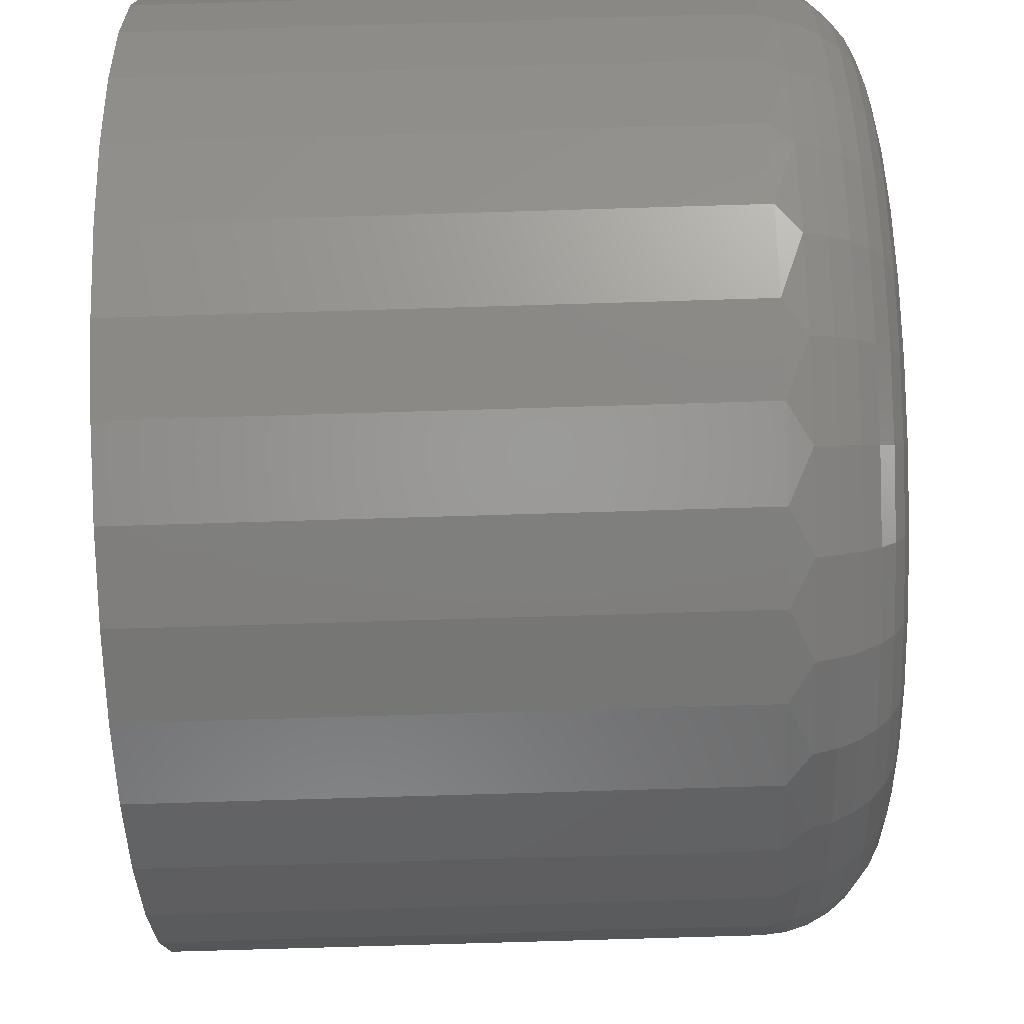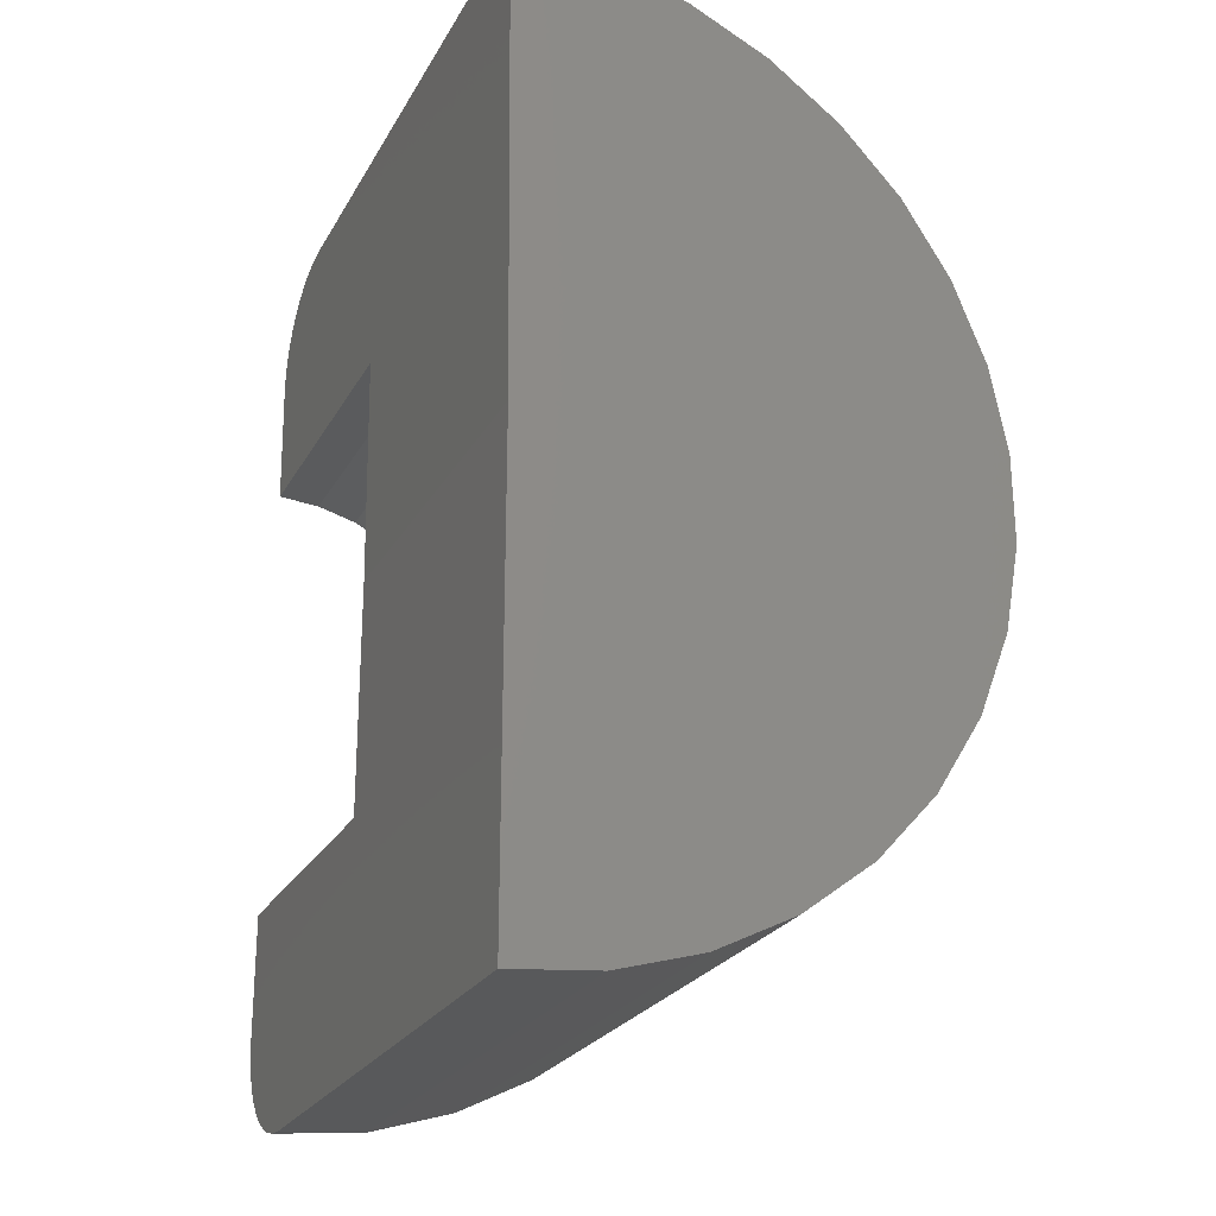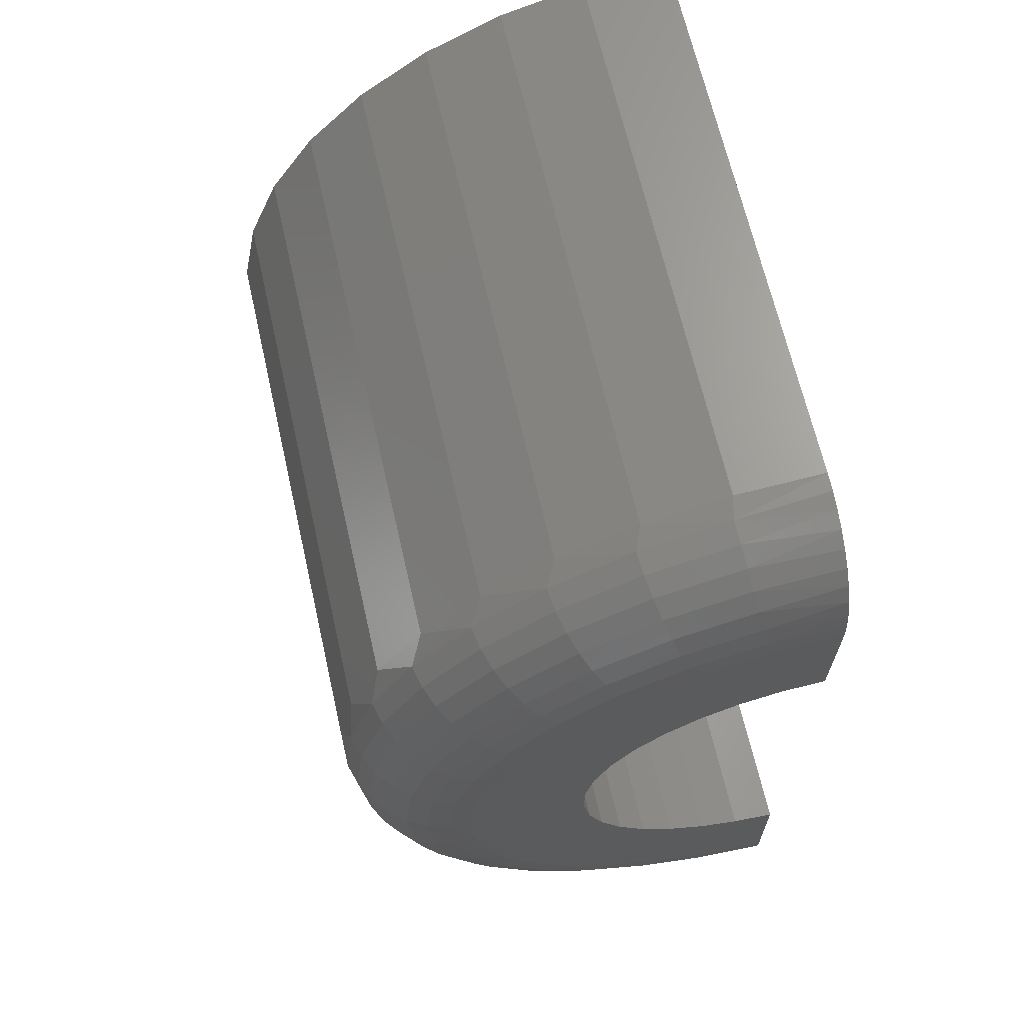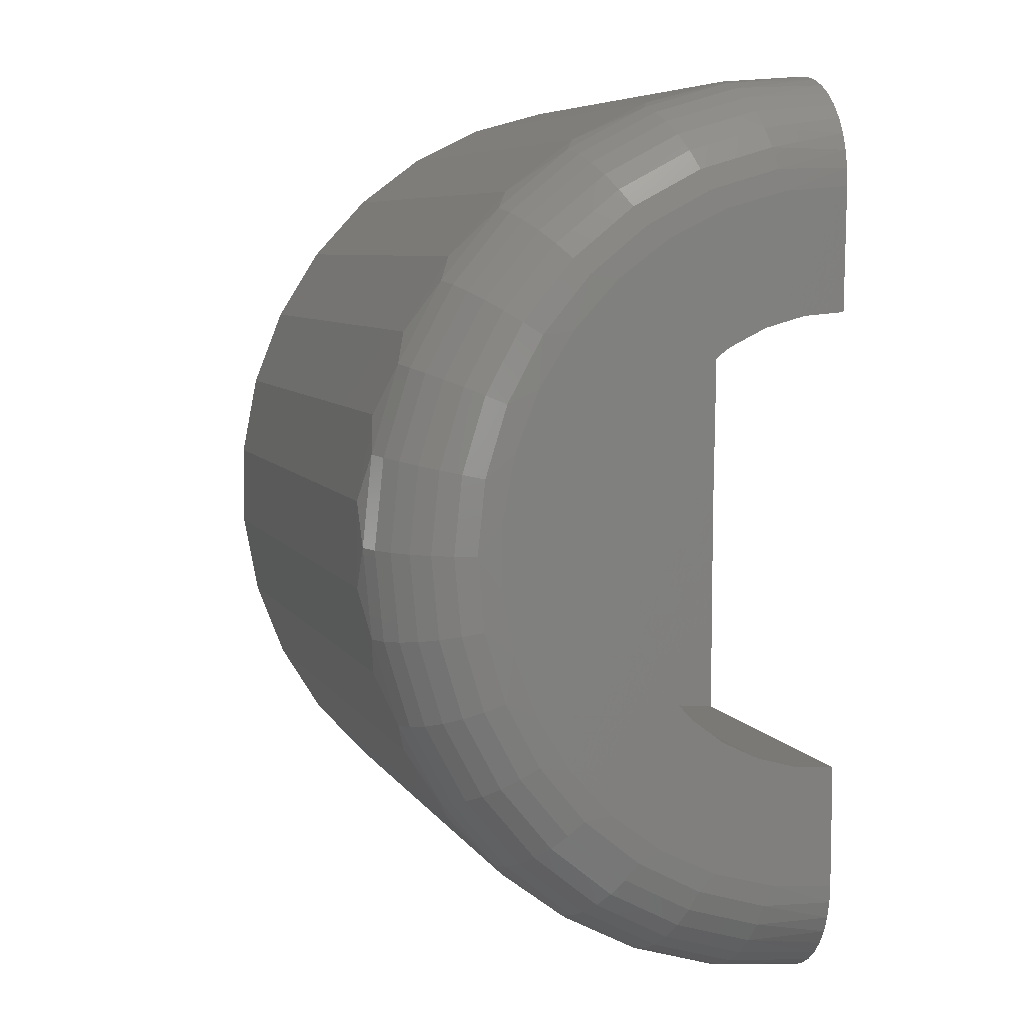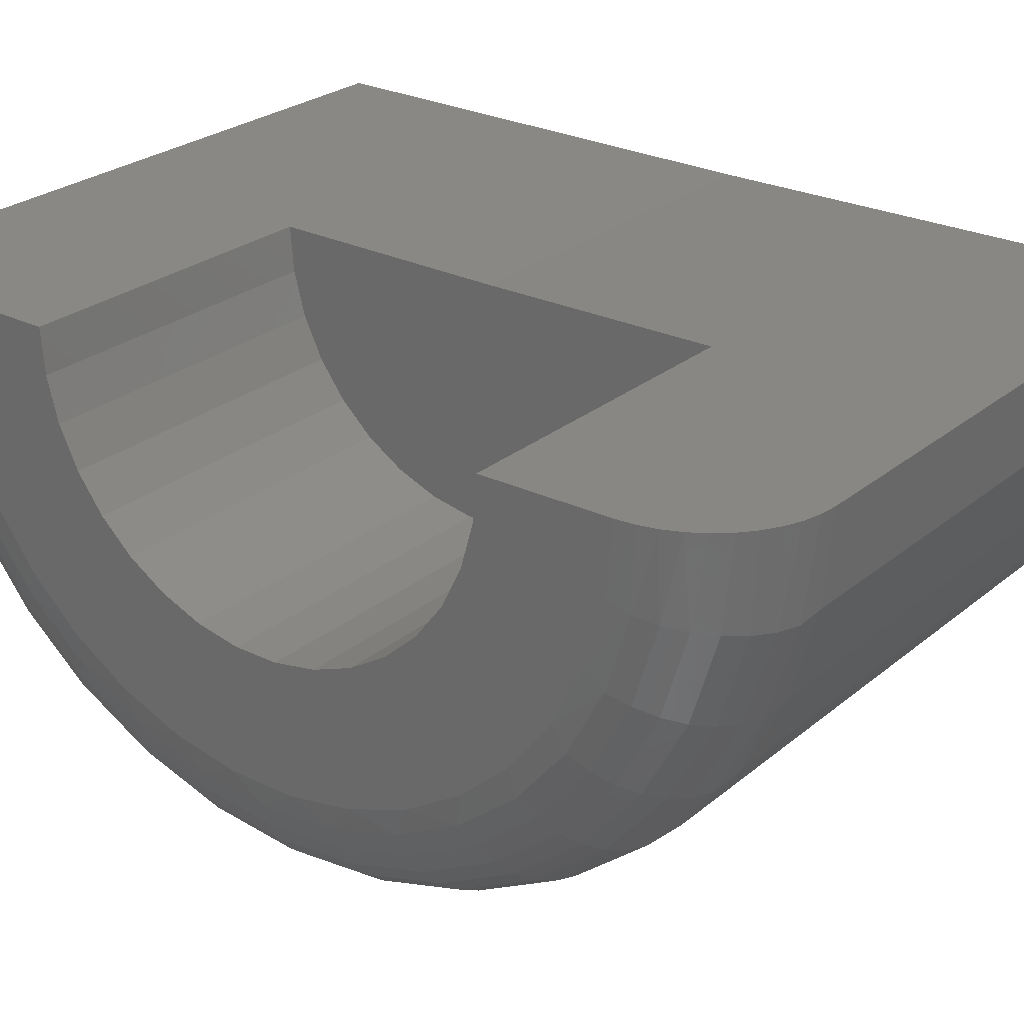
<metadata>
{"format":"stl","ext":"stl","renderer":"f3d","projection":"perspective","resolution":1024,"background":"white","views":[{"elev":-78.4,"azim":1.7,"up":"+Y"},{"elev":-24.2,"azim":-112.8,"up":"+Z"},{"elev":66.0,"azim":77.2,"up":"+Z"},{"elev":7.0,"azim":71.8,"up":"+Z"},{"elev":25.8,"azim":127.6,"up":"+Y"}]}
</metadata>
<code>
# stl→obj: 215 verts, 426 faces
v 0.625 0.006322 1.026
v 0.6442 0.006304 1.025
v 1.665e-16 0.006322 1.026
v 0.75 0.004782 0.9013
v 0.6629 0.006249 1.02
v 0.6812 0.006158 1.013
v 0.698 0.006032 1.003
v 0.7131 0.005875 0.99
v 0.7259 0.005691 0.975
v 0.7363 0.005484 0.9582
v 0.7438 0.00526 0.94
v 0.7484 0.005024 0.9209
v 0.4105 0 0.5132
v 3.142e-17 0 0.5132
v 0.4105 0.003112 0.7658
v 0.75 0.003112 0.7658
v 0 0 0
v 0.6442 0 0.001483
v 0.625 0 -3.827e-17
v 0.75 0 0.125
v 0.7484 0 0.1054
v 0.7438 0 0.08624
v 0.7363 0 0.06803
v 0.7259 0 0.05125
v 0.7131 0 0.0363
v 0.698 0 0.02355
v 0.6812 0 0.01333
v 0.6629 0 0.005887
v 0.4105 0 0.2605
v 0.75 0 0.2605
v 0.75 -0.0466 0.2649
v 0.75 -0.2623 0.2271
v 0.75 -0.2051 0.1836
v 0.75 -0.1407 0.1514
v 0.75 -0.0716 0.1317
v 0.75 -0.06689 0.8955
v 0.75 -0.1363 0.8766
v 0.75 -0.201 0.8452
v 0.75 -0.2588 0.8025
v 0.75 -0.04354 0.762
v 0.75 -0.1707 0.327
v 0.75 -0.3482 0.3417
v 0.75 -0.1335 0.2987
v 0.75 -0.3106 0.2804
v 0.75 -0.0916 0.2777
v 0.75 -0.2266 0.4015
v 0.75 -0.3739 0.4088
v 0.75 -0.2022 0.3616
v 0.75 -0.2517 0.4913
v 0.75 -0.3867 0.4796
v 0.75 -0.2433 0.4453
v 0.75 -0.2252 0.6276
v 0.75 -0.3726 0.6221
v 0.75 -0.2425 0.5841
v 0.75 -0.3863 0.5515
v 0.75 -0.2514 0.5381
v 0.75 -0.1684 0.7015
v 0.75 -0.3461 0.6889
v 0.75 -0.2003 0.6671
v 0.75 -0.08869 0.7497
v 0.75 -0.3077 0.7498
v 0.75 -0.1308 0.7293
v 0.625 -0.08844 1.019
v 5.551e-17 -0.08844 1.019
v 0.625 -0.1802 0.9937
v 5.551e-17 -0.1802 0.9937
v 0.625 -0.2657 0.9522
v 5.551e-17 -0.2657 0.9522
v 0.625 -0.3421 0.8956
v 5.551e-17 -0.3421 0.8956
v 0.625 -0.4068 0.826
v 5.551e-17 -0.4068 0.826
v 0.625 -0.4575 0.7455
v 5.551e-17 -0.4575 0.7455
v 0.625 -0.4925 0.6572
v 5.551e-17 -0.4925 0.6572
v 0.625 -0.5106 0.5638
v 5.551e-17 -0.5106 0.5638
v 0.625 -0.5112 0.4688
v 5.551e-17 -0.5112 0.4688
v 0.625 -0.4943 0.3752
v 5.551e-17 -0.4943 0.3752
v 0.625 -0.4604 0.2864
v 5.551e-17 -0.4604 0.2864
v 0.625 -0.4106 0.2054
v 5.551e-17 -0.4106 0.2054
v 0.625 -0.3468 0.1349
v 5.551e-17 -0.3468 0.1349
v 0.625 -0.2711 0.07745
v 5.551e-17 -0.2711 0.07745
v 0.625 -0.1861 0.03492
v 5.551e-17 -0.1861 0.03492
v 0.625 -0.09466 0.008806
v 5.551e-17 -0.09466 0.008806
v 0.7476 -0.08079 0.1086
v 0.6494 -0.1 0.01229
v 0.7476 -0.1585 0.1323
v 0.6494 -0.1962 0.04158
v 0.7476 -0.23 0.1707
v 0.6494 -0.2847 0.08914
v 0.7476 -0.2926 0.2223
v 0.6494 -0.3623 0.1531
v 0.7476 -0.3439 0.2853
v 0.6494 -0.4258 0.231
v 0.7476 -0.3819 0.357
v 0.6494 -0.4728 0.3199
v 0.7476 -0.405 0.4349
v 0.6494 -0.5015 0.4162
v 0.7476 -0.4125 0.5157
v 0.6494 -0.5107 0.5163
v 0.7476 -0.404 0.5964
v 0.6494 -0.5002 0.6163
v 0.7476 -0.3799 0.674
v 0.6494 -0.4704 0.7122
v 0.7476 -0.3411 0.7453
v 0.6494 -0.4223 0.8005
v 0.7476 -0.289 0.8076
v 0.6494 -0.3578 0.8776
v 0.7476 -0.2258 0.8585
v 0.6494 -0.2795 0.9407
v 0.7476 -0.1538 0.896
v 0.6494 -0.1904 0.9871
v 0.7476 -0.0758 0.9187
v 0.6494 -0.09385 1.015
v 0.6728 -0.09254 1.008
v 0.6944 -0.09042 0.9969
v 0.7289 -0.08408 0.963
v 0.7405 -0.08011 0.9417
v 0.6728 -0.09864 0.01927
v 0.6944 -0.09637 0.0306
v 0.7289 -0.08962 0.06442
v 0.7405 -0.08539 0.08561
v 0.7134 -0.08757 0.9816
v 0.7134 -0.09333 0.04584
v 0.6728 -0.1935 0.04815
v 0.6944 -0.189 0.05882
v 0.7134 -0.183 0.07317
v 0.7289 -0.1758 0.09066
v 0.7405 -0.1675 0.1106
v 0.6728 -0.2808 0.09504
v 0.6944 -0.2743 0.1046
v 0.7134 -0.2657 0.1175
v 0.7289 -0.2551 0.1333
v 0.7405 -0.2431 0.1512
v 0.6728 -0.3572 0.1581
v 0.6944 -0.349 0.1663
v 0.7134 -0.338 0.1772
v 0.7289 -0.3246 0.1906
v 0.7405 -0.3092 0.2058
v 0.6728 -0.4198 0.235
v 0.6944 -0.4102 0.2413
v 0.7134 -0.3973 0.2499
v 0.7289 -0.3815 0.2604
v 0.7405 -0.3634 0.2723
v 0.6728 -0.4662 0.3226
v 0.6944 -0.4555 0.3269
v 0.7134 -0.4411 0.3328
v 0.7289 -0.4236 0.34
v 0.7405 -0.4036 0.3482
v 0.6728 -0.4945 0.4176
v 0.6944 -0.4831 0.4198
v 0.7134 -0.4679 0.4227
v 0.7289 -0.4493 0.4263
v 0.7405 -0.4281 0.4304
v 0.6728 -0.5036 0.5163
v 0.6944 -0.4921 0.5162
v 0.7134 -0.4765 0.5161
v 0.7289 -0.4576 0.516
v 0.7405 -0.436 0.5158
v 0.6728 -0.4933 0.6148
v 0.6944 -0.482 0.6125
v 0.7134 -0.4667 0.6094
v 0.7289 -0.4482 0.6055
v 0.7405 -0.427 0.6012
v 0.6728 -0.4638 0.7095
v 0.6944 -0.4532 0.705
v 0.7134 -0.4389 0.6989
v 0.7289 -0.4214 0.6915
v 0.7405 -0.4015 0.6831
v 0.6728 -0.4164 0.7965
v 0.6944 -0.4068 0.79
v 0.7134 -0.394 0.7813
v 0.7289 -0.3783 0.7706
v 0.7405 -0.3605 0.7584
v 0.6728 -0.3528 0.8726
v 0.6944 -0.3447 0.8643
v 0.7134 -0.3338 0.8532
v 0.7289 -0.3206 0.8397
v 0.7405 -0.3054 0.8243
v 0.6728 -0.2756 0.9347
v 0.6944 -0.2693 0.925
v 0.7134 -0.2608 0.912
v 0.7289 -0.2504 0.8962
v 0.7405 -0.2386 0.8781
v 0.6728 -0.1877 0.9805
v 0.6944 -0.1834 0.9698
v 0.7134 -0.1776 0.9554
v 0.7289 -0.1706 0.9378
v 0.7405 -0.1625 0.9177
v 0.4105 -0.04354 0.762
v 0.4105 -0.08869 0.7497
v 0.4105 -0.1308 0.7293
v 0.4105 -0.1684 0.7015
v 0.4105 -0.2003 0.6671
v 0.4105 -0.2252 0.6276
v 0.4105 -0.2425 0.5841
v 0.4105 -0.2514 0.5381
v 0.4105 -0.2517 0.4913
v 0.4105 -0.2433 0.4453
v 0.4105 -0.2266 0.4015
v 0.4105 -0.2022 0.3616
v 0.4105 -0.1707 0.327
v 0.4105 -0.1335 0.2987
v 0.4105 -0.0916 0.2777
v 0.4105 -0.0466 0.2649
f 1 2 3
f 4 3 2
f 4 2 5
f 4 5 6
f 4 6 7
f 4 7 8
f 4 8 9
f 4 9 10
f 4 10 11
f 4 11 12
f 13 14 15
f 15 14 3
f 15 3 16
f 16 3 4
f 17 18 19
f 20 21 22
f 20 22 23
f 20 23 24
f 20 24 25
f 20 25 26
f 20 26 27
f 20 27 28
f 20 28 18
f 20 18 17
f 13 29 14
f 14 29 17
f 29 30 17
f 17 30 20
f 30 31 32
f 30 32 33
f 30 33 34
f 30 34 35
f 30 35 20
f 16 4 36
f 16 36 37
f 16 37 38
f 16 38 39
f 16 39 40
f 41 42 43
f 43 42 44
f 43 44 45
f 45 44 32
f 45 32 31
f 46 47 48
f 48 47 42
f 48 42 41
f 49 50 51
f 51 50 47
f 51 47 46
f 52 53 54
f 54 53 55
f 54 55 56
f 56 55 50
f 56 50 49
f 57 58 59
f 59 58 53
f 59 53 52
f 60 61 62
f 62 61 58
f 62 58 57
f 39 61 40
f 40 61 60
f 1 3 63
f 63 3 64
f 63 64 65
f 65 64 66
f 65 66 67
f 67 66 68
f 67 68 69
f 69 68 70
f 69 70 71
f 71 70 72
f 71 72 73
f 73 72 74
f 73 74 75
f 75 74 76
f 75 76 77
f 77 76 78
f 77 78 79
f 79 78 80
f 79 80 81
f 81 80 82
f 81 82 83
f 83 82 84
f 83 84 85
f 85 84 86
f 85 86 87
f 87 86 88
f 87 88 89
f 89 88 90
f 89 90 91
f 91 90 92
f 91 92 93
f 93 92 94
f 93 94 19
f 19 94 17
f 34 95 35
f 96 91 93
f 96 93 18
f 33 97 34
f 98 89 91
f 98 91 96
f 32 99 33
f 100 87 89
f 100 89 98
f 44 101 32
f 102 85 87
f 102 87 100
f 42 103 44
f 104 83 85
f 104 85 102
f 47 105 42
f 106 81 83
f 106 83 104
f 50 107 47
f 108 79 81
f 108 81 106
f 55 109 50
f 110 77 79
f 110 79 108
f 53 111 55
f 112 75 77
f 112 77 110
f 58 113 53
f 114 73 75
f 114 75 112
f 61 115 58
f 116 71 73
f 116 73 114
f 39 117 61
f 118 69 71
f 118 71 116
f 38 119 39
f 120 67 69
f 120 69 118
f 37 121 38
f 122 65 67
f 122 67 120
f 36 12 123
f 36 123 37
f 124 65 122
f 5 2 124
f 124 125 5
f 5 125 6
f 6 125 126
f 6 126 7
f 127 128 10
f 10 128 11
f 11 128 123
f 11 123 12
f 4 12 36
f 19 18 93
f 96 18 28
f 96 28 129
f 28 27 129
f 130 129 27
f 27 26 130
f 131 23 132
f 23 22 132
f 95 132 22
f 22 21 95
f 95 21 35
f 20 35 21
f 2 1 124
f 124 1 63
f 124 63 65
f 7 126 8
f 8 126 133
f 8 133 9
f 9 133 127
f 9 127 10
f 130 26 134
f 134 26 25
f 134 25 131
f 131 25 24
f 131 24 23
f 98 96 135
f 135 96 129
f 135 129 136
f 136 129 130
f 136 130 137
f 137 130 134
f 137 134 138
f 138 134 131
f 138 131 139
f 139 131 132
f 139 132 97
f 97 132 95
f 97 95 34
f 100 98 140
f 140 98 135
f 140 135 141
f 141 135 136
f 141 136 142
f 142 136 137
f 142 137 143
f 143 137 138
f 143 138 144
f 144 138 139
f 144 139 99
f 99 139 97
f 99 97 33
f 102 100 145
f 145 100 140
f 145 140 146
f 146 140 141
f 146 141 147
f 147 141 142
f 147 142 148
f 148 142 143
f 148 143 149
f 149 143 144
f 149 144 101
f 101 144 99
f 101 99 32
f 104 102 150
f 150 102 145
f 150 145 151
f 151 145 146
f 151 146 152
f 152 146 147
f 152 147 153
f 153 147 148
f 153 148 154
f 154 148 149
f 154 149 103
f 103 149 101
f 103 101 44
f 106 104 155
f 155 104 150
f 155 150 156
f 156 150 151
f 156 151 157
f 157 151 152
f 157 152 158
f 158 152 153
f 158 153 159
f 159 153 154
f 159 154 105
f 105 154 103
f 105 103 42
f 108 106 160
f 160 106 155
f 160 155 161
f 161 155 156
f 161 156 162
f 162 156 157
f 162 157 163
f 163 157 158
f 163 158 164
f 164 158 159
f 164 159 107
f 107 159 105
f 107 105 47
f 110 108 165
f 165 108 160
f 165 160 166
f 166 160 161
f 166 161 167
f 167 161 162
f 167 162 168
f 168 162 163
f 168 163 169
f 169 163 164
f 169 164 109
f 109 164 107
f 109 107 50
f 112 110 170
f 170 110 165
f 170 165 171
f 171 165 166
f 171 166 172
f 172 166 167
f 172 167 173
f 173 167 168
f 173 168 174
f 174 168 169
f 174 169 111
f 111 169 109
f 111 109 55
f 114 112 175
f 175 112 170
f 175 170 176
f 176 170 171
f 176 171 177
f 177 171 172
f 177 172 178
f 178 172 173
f 178 173 179
f 179 173 174
f 179 174 113
f 113 174 111
f 113 111 53
f 116 114 180
f 180 114 175
f 180 175 181
f 181 175 176
f 181 176 182
f 182 176 177
f 182 177 183
f 183 177 178
f 183 178 184
f 184 178 179
f 184 179 115
f 115 179 113
f 115 113 58
f 118 116 185
f 185 116 180
f 185 180 186
f 186 180 181
f 186 181 187
f 187 181 182
f 187 182 188
f 188 182 183
f 188 183 189
f 189 183 184
f 189 184 117
f 117 184 115
f 117 115 61
f 120 118 190
f 190 118 185
f 190 185 191
f 191 185 186
f 191 186 192
f 192 186 187
f 192 187 193
f 193 187 188
f 193 188 194
f 194 188 189
f 194 189 119
f 119 189 117
f 119 117 39
f 122 120 195
f 195 120 190
f 195 190 196
f 196 190 191
f 196 191 197
f 197 191 192
f 197 192 198
f 198 192 193
f 198 193 199
f 199 193 194
f 199 194 121
f 121 194 119
f 121 119 38
f 124 122 125
f 125 122 195
f 125 195 126
f 126 195 196
f 126 196 133
f 133 196 197
f 133 197 127
f 127 197 198
f 127 198 128
f 128 198 199
f 128 199 123
f 123 199 121
f 123 121 37
f 14 17 94
f 14 94 92
f 14 92 90
f 14 90 88
f 14 88 86
f 14 86 84
f 14 84 82
f 14 82 80
f 14 80 78
f 14 78 76
f 14 76 74
f 14 74 72
f 14 72 70
f 14 70 68
f 14 68 66
f 14 66 64
f 14 64 3
f 13 15 200
f 13 200 201
f 13 201 202
f 13 202 203
f 13 203 204
f 13 204 205
f 13 205 206
f 13 206 207
f 13 207 208
f 13 208 209
f 13 209 210
f 13 210 211
f 13 211 212
f 13 212 213
f 13 213 214
f 13 214 215
f 13 215 29
f 56 206 54
f 54 206 205
f 54 205 52
f 52 205 204
f 52 204 59
f 59 204 203
f 59 203 57
f 57 203 202
f 57 202 62
f 62 202 201
f 62 201 60
f 60 201 200
f 60 200 40
f 40 200 15
f 40 15 16
f 206 56 207
f 207 56 49
f 207 49 208
f 208 49 51
f 208 51 209
f 209 51 46
f 209 46 210
f 210 46 48
f 210 48 211
f 211 48 41
f 211 41 212
f 212 41 43
f 212 43 213
f 213 43 45
f 213 45 214
f 214 45 31
f 214 31 215
f 215 31 30
f 215 30 29

</code>
